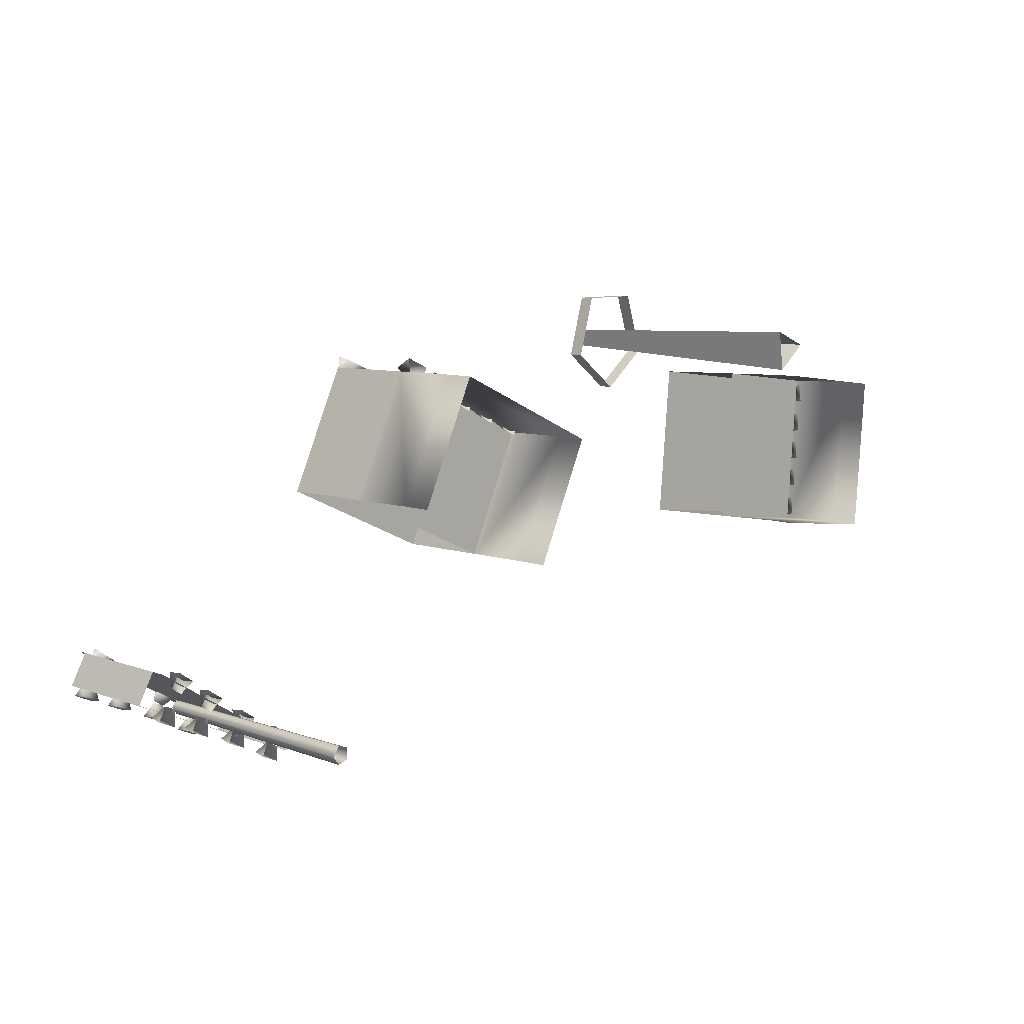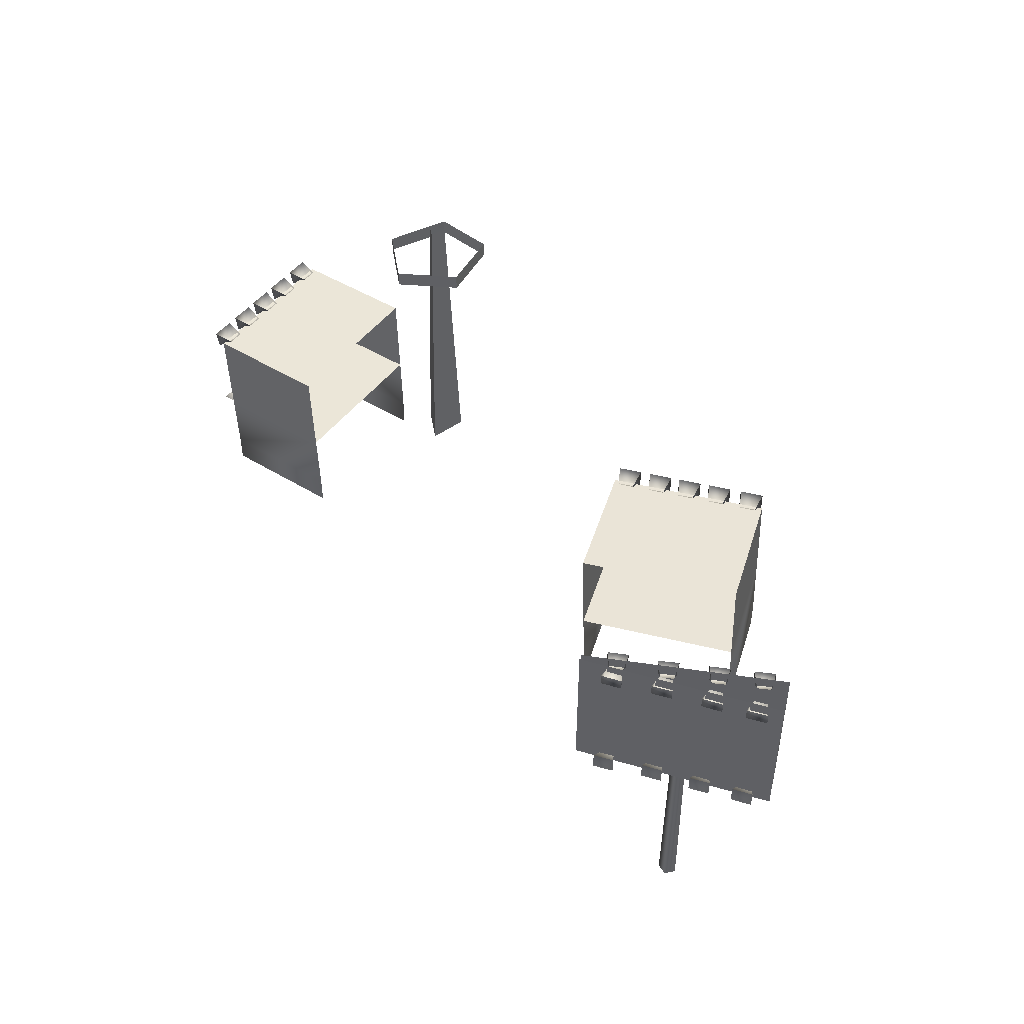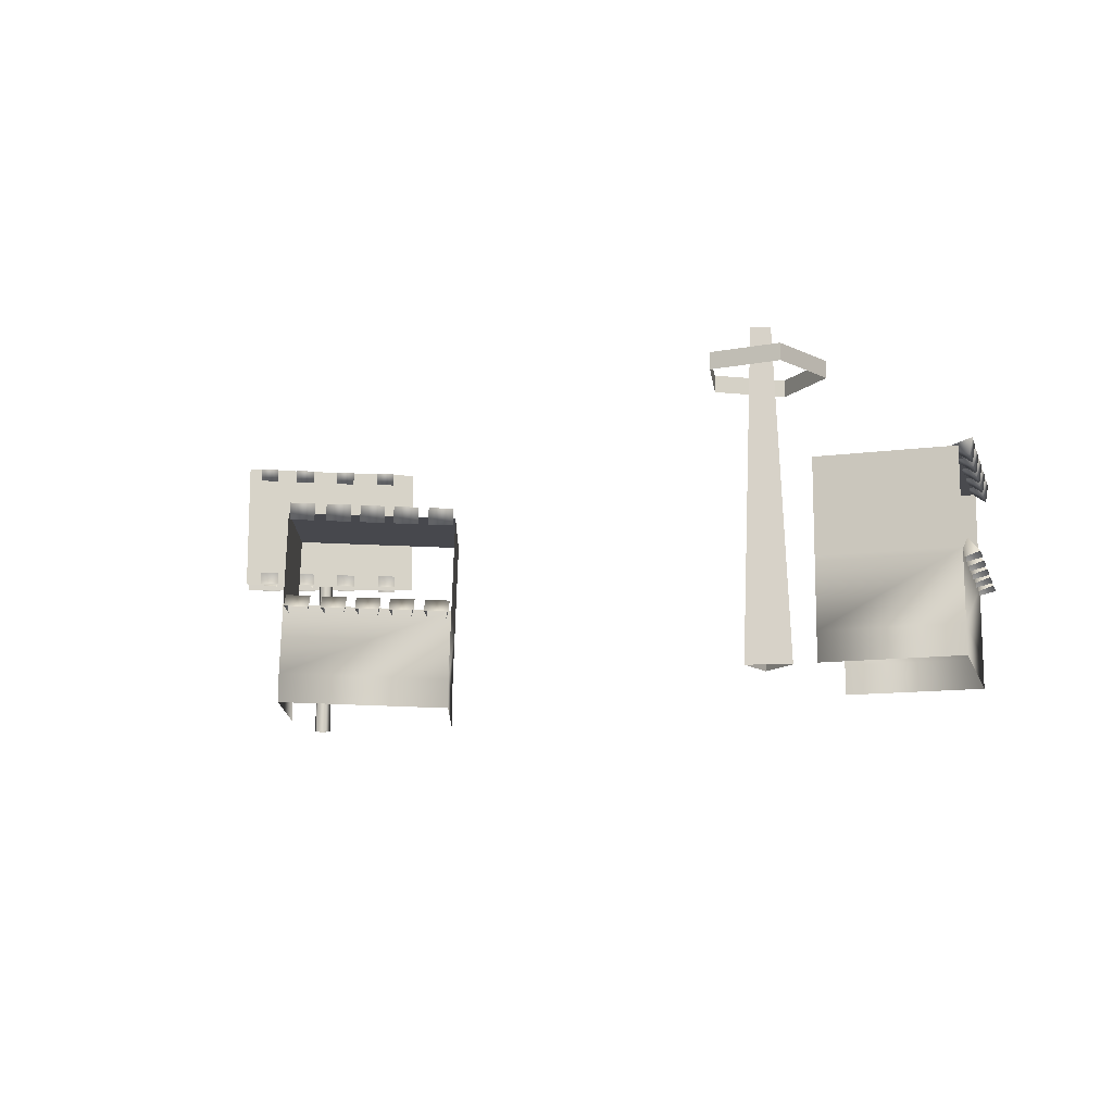
<metadata>
{"format":"obj","ext":"obj","renderer":"f3d","projection":"perspective","resolution":1024,"background":"white","views":[{"elev":9.0,"azim":-46.1,"up":"+Z"},{"elev":45.8,"azim":-137.4,"up":"+Y"},{"elev":-12.4,"azim":23.9,"up":"+Y"}]}
</metadata>
<code>
v -0.4927 4.005 75.71
v 0.313 26.74 76.11
v -0.4289 26.74 75.89
v 0.4671 4.005 76
v 0.3299 26.74 76.89
v 0.4888 4.005 77
v -0.4018 26.74 77.14
v -0.4574 4.005 77.33
v -0.8707 26.74 76.53
v -1.064 4.005 76.53
v -0.4289 26.74 75.89
v -0.4927 4.005 75.71
v -6.858 21.11 81.92
v -6.858 31.47 81.92
v 8.072 31.47 72.23
v 8.072 21.11 72.23
v 7.841 21.11 71.81
v 7.841 31.47 71.81
v -8.38 31.47 79.13
v -8.38 21.11 79.13
v 8.072 31.47 72.23
v 7.841 31.47 71.81
v 7.841 21.11 71.81
v 8.072 21.11 72.23
v -6.858 21.11 81.92
v -8.38 21.11 79.13
v -8.38 31.47 79.13
v -6.858 31.47 81.92
v -8.38 21.11 79.13
v -8.38 20.5 79.13
v 7.841 20.5 71.81
v 7.841 21.11 71.81
v 8.072 21.11 72.23
v 8.072 20.5 72.23
v -6.858 20.5 81.92
v -6.858 21.11 81.92
v -8.38 20.5 79.13
v -8.38 19.63 79.13
v 7.841 19.63 71.81
v 7.841 20.5 71.81
v 8.072 20.5 72.23
v 8.072 19.63 72.23
v -6.858 19.63 81.92
v -6.858 20.5 81.92
v -4.988 31.89 79.89
v -4.015 31.03 80.77
v -3.891 32.25 80.93
v -5.506 31.04 81.8
v -5.964 31.9 80.57
v -5.387 32.27 81.97
v -4.015 31.03 80.77
v -5.506 31.04 81.8
v -5.387 32.27 81.97
v -3.891 32.25 80.93
v -1.823 31.93 77.72
v -0.8296 31.07 78.58
v -0.7348 32.3 78.77
v -2.321 31.03 79.62
v -2.799 31.9 78.4
v -2.231 32.26 79.81
v -0.8296 31.07 78.58
v -2.321 31.03 79.62
v -2.231 32.26 79.81
v -0.7348 32.3 78.77
v 1.772 31.93 75.26
v 2.75 31.07 76.13
v 2.866 32.3 76.3
v 1.259 31.06 77.16
v 0.7954 31.93 75.93
v 1.37 32.29 77.34
v 2.75 31.07 76.13
v 1.259 31.06 77.16
v 1.37 32.29 77.34
v 2.866 32.3 76.3
v 5.534 31.96 73.04
v 6.528 31.11 73.9
v 6.622 32.33 74.08
v 5.037 31.06 74.93
v 4.558 31.93 73.71
v 5.126 32.29 75.12
v 6.528 31.11 73.9
v 5.037 31.06 74.93
v 5.126 32.29 75.12
v 6.622 32.33 74.08
v -5.623 31.89 78.64
v -5.942 32.25 77.16
v -5.868 31.03 77.35
v -7.524 31.04 78.09
v -6.708 31.9 79.12
v -7.606 32.27 77.9
v -5.868 31.03 77.35
v -5.942 32.25 77.16
v -7.606 32.27 77.9
v -7.524 31.04 78.09
v -2.126 31.93 77.06
v -2.455 32.3 75.59
v -2.348 31.07 75.76
v -4.003 31.03 76.5
v -3.211 31.9 77.54
v -4.119 32.26 76.33
v -2.348 31.07 75.76
v -2.455 32.3 75.59
v -4.119 32.26 76.33
v -4.003 31.03 76.5
v 1.846 31.93 75.27
v 1.524 32.3 73.79
v 1.607 31.07 73.98
v -0.04866 31.06 74.72
v 0.7605 31.93 75.75
v -0.1401 32.29 74.53
v 1.607 31.07 73.98
v 1.524 32.3 73.79
v -0.1401 32.29 74.53
v -0.04866 31.06 74.72
v 5.698 31.96 73.2
v 5.369 32.33 71.73
v 5.477 31.11 71.91
v 3.822 31.06 72.65
v 4.613 31.93 73.69
v 3.706 32.29 72.47
v 5.477 31.11 71.91
v 5.369 32.33 71.73
v 3.706 32.29 72.47
v 3.822 31.06 72.65
v -4.762 19.99 79.73
v -3.793 20.86 80.61
v -3.663 19.63 80.76
v -5.283 20.83 81.64
v -5.738 19.98 80.41
v -5.158 19.6 81.8
v -3.793 20.86 80.61
v -3.663 19.63 80.76
v -5.158 19.6 81.8
v -5.283 20.83 81.64
v -1.6 19.99 77.56
v -0.609 20.84 78.42
v -0.5092 19.61 78.6
v -2.099 20.87 79.46
v -2.575 20 78.23
v -2.004 19.64 79.64
v -0.609 20.84 78.42
v -0.5092 19.61 78.6
v -2.004 19.64 79.64
v -2.099 20.87 79.46
v 1.992 20.01 75.09
v 2.968 20.87 75.97
v 3.089 19.64 76.13
v 1.478 20.86 77
v 1.017 20.01 75.77
v 1.594 19.63 77.17
v 2.968 20.87 75.97
v 3.089 19.64 76.13
v 1.594 19.63 77.17
v 1.478 20.86 77
v 5.753 20.01 72.86
v 6.744 20.87 73.73
v 6.843 19.64 73.9
v 5.254 20.9 74.76
v 4.777 20.03 73.54
v 5.348 19.67 74.94
v 6.744 20.87 73.73
v 6.843 19.64 73.9
v 5.348 19.67 74.94
v 5.254 20.9 74.76
v -5.399 20 78.48
v -5.718 19.64 77
v -5.649 20.87 77.2
v -7.304 20.85 77.94
v -6.484 19.98 78.96
v -7.381 19.62 77.74
v -5.649 20.87 77.2
v -7.304 20.85 77.94
v -7.381 19.62 77.74
v -5.718 19.64 77
v -1.904 19.99 76.89
v -2.233 19.63 75.42
v -2.13 20.85 75.6
v -3.785 20.88 76.35
v -2.988 20.01 77.38
v -3.896 19.65 76.16
v -2.13 20.85 75.6
v -3.785 20.88 76.35
v -3.896 19.65 76.16
v -2.233 19.63 75.42
v 2.066 20.01 75.1
v 1.744 19.66 73.62
v 1.823 20.88 73.81
v 0.168 20.87 74.55
v 0.9817 20.01 75.58
v 0.0813 19.65 74.36
v 1.823 20.88 73.81
v 0.168 20.87 74.55
v 0.0813 19.65 74.36
v 1.744 19.66 73.62
v 5.917 20.01 73.03
v 5.588 19.65 71.56
v 5.691 20.88 71.74
v 4.036 20.91 72.48
v 4.833 20.03 73.51
v 3.925 19.68 72.3
v 5.691 20.88 71.74
v 4.036 20.91 72.48
v 3.925 19.68 72.3
v 5.588 19.65 71.56
v 7.841 31.47 71.81
v 7.841 32.41 71.81
v -8.38 32.41 79.13
v -8.38 31.47 79.13
v -6.858 31.47 81.92
v -6.858 32.41 81.92
v 8.072 32.41 72.23
v 8.072 31.47 72.23
v 73.09 11.55 87.35
v 73.02 20.21 87.08
v 60.97 20.17 88.63
v 61.03 11.52 88.91
v 62.99 12.01 104.2
v 62.93 20.66 103.9
v 74.98 20.7 102.3
v 75.05 12.05 102.6
v 63.03 5.667 104.4
v 62.99 12.01 104.2
v 75.05 12.05 102.6
v 75.09 5.704 102.8
v 63.03 3.02 104.4
v 75.09 3.058 102.8
v 60.97 20.17 88.63
v 73.02 20.21 87.08
v 74.98 20.7 102.3
v 62.93 20.66 103.9
v 73.13 5.21 87.55
v 73.09 11.55 87.35
v 61.03 11.52 88.91
v 61.07 5.172 89.11
v 73.13 2.563 87.55
v 61.07 2.526 89.11
v 75.09 5.704 102.8
v 75.05 12.05 102.6
v 73.09 11.55 87.35
v 73.13 5.21 87.55
v 75.09 3.058 102.8
v 73.13 2.563 87.55
v 62.99 12.01 104.2
v 61.03 11.52 88.91
v 73.09 11.55 87.35
v 75.05 12.05 102.6
v 74.03 20.85 100.3
v 75.57 19.78 99.78
v 75.81 21.3 99.7
v 75.83 19.85 102
v 74.21 20.9 101.8
v 76.07 21.37 101.9
v 74.35 19.47 90.35
v 74.62 19.54 92.59
v 74.86 21.07 92.51
v 74.6 20.99 90.27
v 73.61 20.75 97.02
v 75.14 19.67 96.49
v 75.38 21.19 96.41
v 75.41 19.74 98.73
v 73.78 20.79 98.48
v 75.65 21.27 98.66
v 73.95 19.37 87.18
v 74.21 19.44 89.42
v 74.45 20.97 89.35
v 74.19 20.89 87.1
v 73.21 20.65 93.93
v 74.75 19.57 93.41
v 74.99 21.09 93.33
v 75.01 19.64 95.64
v 73.39 20.69 95.4
v 75.25 21.17 95.57
v 72.82 20.55 90.88
v 74.35 19.47 90.35
v 74.6 20.99 90.27
v 74.62 19.54 92.59
v 72.99 20.59 92.34
v 74.86 21.07 92.51
v 75.14 19.67 96.49
v 75.41 19.74 98.73
v 75.65 21.27 98.66
v 75.38 21.19 96.41
v 72.41 20.44 87.71
v 73.95 19.37 87.18
v 74.19 20.89 87.1
v 74.21 19.44 89.42
v 72.59 20.49 89.18
v 74.45 20.97 89.35
v 74.75 19.57 93.41
v 75.01 19.64 95.64
v 75.25 21.17 95.57
v 74.99 21.09 93.33
v 75.57 19.78 99.78
v 75.83 19.85 102
v 76.07 21.37 101.9
v 75.81 21.3 99.7
v 74.35 11.12 100.6
v 76.11 11.62 99.98
v 75.14 12.82 100.1
v 75.4 12.88 102.3
v 74.52 11.16 102
v 76.38 11.68 102.2
v 73.92 12.51 90.63
v 74.89 11.31 90.55
v 75.16 11.37 92.79
v 74.19 12.57 92.87
v 73.92 11.01 97.3
v 75.68 11.51 96.69
v 74.71 12.71 96.77
v 74.98 12.77 99.01
v 74.1 11.05 98.76
v 75.95 11.57 98.93
v 73.52 12.41 87.47
v 74.49 11.21 87.38
v 74.76 11.27 89.62
v 73.78 12.47 89.7
v 73.53 10.91 94.21
v 75.29 11.41 93.6
v 74.32 12.61 93.69
v 74.58 12.67 95.92
v 73.7 10.95 95.67
v 75.56 11.47 95.84
v 73.14 10.81 91.15
v 74.89 11.31 90.55
v 73.92 12.51 90.63
v 74.19 12.57 92.87
v 73.31 10.85 92.62
v 75.16 11.37 92.79
v 74.71 12.71 96.77
v 75.68 11.51 96.69
v 75.95 11.57 98.93
v 74.98 12.77 99.01
v 72.73 10.71 87.99
v 74.49 11.21 87.38
v 73.52 12.41 87.47
v 73.78 12.47 89.7
v 72.9 10.75 89.45
v 74.76 11.27 89.62
v 74.32 12.61 93.69
v 75.29 11.41 93.6
v 75.56 11.47 95.84
v 74.58 12.67 95.92
v 75.14 12.82 100.1
v 76.11 11.62 99.98
v 76.38 11.68 102.2
v 75.4 12.88 102.3
v 62.01 2.428 107.8
v 58.34 2.428 109.2
v 59.13 31.26 108.2
v 60.74 31.26 107.6
v 58.34 2.428 109.2
v 58.9 2.428 105.3
v 59.37 31.26 106.5
v 59.13 31.26 108.2
v 58.9 2.428 105.3
v 62.01 2.428 107.8
v 60.74 31.26 107.6
v 59.37 31.26 106.5
v 64.92 28.27 105.8
v 64.92 26.79 105.8
v 62.91 26.79 112
v 62.91 28.27 112
v 56.81 28.27 112
v 56.81 26.79 112
v 55.05 26.79 105.8
v 55.05 28.27 105.8
v 60.06 28.27 102
v 60.06 26.79 102
v 64.92 26.79 105.8
v 64.92 28.27 105.8
v 62.91 28.27 112
v 62.91 26.79 112
v 56.81 26.79 112
v 56.81 28.27 112
v 55.05 28.27 105.8
v 55.05 26.79 105.8
v 60.06 26.79 102
v 60.06 28.27 102
v 27.5 10.74 100.8
v 27.74 19.4 100.7
v 22.55 19.36 89.71
v 22.31 10.71 89.85
v 8.398 11.2 96.42
v 8.638 19.85 96.27
v 13.83 19.89 107.3
v 13.59 11.24 107.4
v 8.222 4.856 96.52
v 8.398 11.2 96.42
v 13.59 11.24 107.4
v 13.41 4.894 107.5
v 8.222 2.21 96.52
v 13.41 2.247 107.5
v 22.55 19.36 89.71
v 27.74 19.4 100.7
v 13.83 19.89 107.3
v 8.638 19.85 96.27
v 27.32 4.399 101
v 27.5 10.74 100.8
v 22.31 10.71 89.85
v 22.13 4.362 89.96
v 27.32 1.753 101
v 22.13 1.715 89.96
v 13.41 4.894 107.5
v 13.59 11.24 107.4
v 27.5 10.74 100.8
v 27.32 4.399 101
v 13.41 2.247 107.5
v 27.32 1.753 101
v 8.398 11.2 96.42
v 22.31 10.71 89.85
v 27.5 10.74 100.8
v 13.59 11.24 107.4
v 15.46 20.04 105.7
v 16.44 18.97 107
v 16.59 20.49 107.2
v 14.39 19.04 108
v 14.12 20.09 106.4
v 14.53 20.56 108.2
v 25.04 18.66 103
v 22.99 18.73 103.9
v 23.13 20.26 104.1
v 25.19 20.18 103.2
v 18.46 19.94 104.3
v 19.44 18.86 105.6
v 19.59 20.38 105.8
v 17.39 18.93 106.6
v 17.12 19.98 104.9
v 17.53 20.46 106.8
v 27.92 18.56 101.6
v 25.88 18.63 102.6
v 26.02 20.16 102.8
v 28.07 20.08 101.8
v 21.28 19.84 103
v 22.25 18.76 104.3
v 22.4 20.28 104.5
v 20.21 18.83 105.2
v 19.94 19.88 103.6
v 20.35 20.36 105.4
v 24.06 19.74 101.7
v 25.04 18.66 103
v 25.19 20.18 103.2
v 22.99 18.73 103.9
v 22.72 19.78 102.3
v 23.13 20.26 104.1
v 19.44 18.86 105.6
v 17.39 18.93 106.6
v 17.53 20.46 106.8
v 19.59 20.38 105.8
v 26.95 19.63 100.3
v 27.92 18.56 101.6
v 28.07 20.08 101.8
v 25.88 18.63 102.6
v 25.61 19.68 100.9
v 26.02 20.16 102.8
v 22.25 18.76 104.3
v 20.21 18.83 105.2
v 20.35 20.36 105.4
v 22.4 20.28 104.5
v 16.44 18.97 107
v 14.39 19.04 108
v 14.53 20.56 108.2
v 16.59 20.49 107.2
v 15.3 10.31 106.1
v 16.42 10.81 107.6
v 16.04 12.01 106.7
v 13.99 12.07 107.7
v 13.96 10.35 106.7
v 14.37 10.87 108.6
v 24.64 11.7 102.7
v 25.02 10.5 103.6
v 22.97 10.56 104.5
v 22.59 11.76 103.6
v 18.3 10.2 104.7
v 19.42 10.7 106.2
v 19.04 11.9 105.3
v 16.99 11.96 106.2
v 16.96 10.24 105.3
v 17.37 10.76 107.1
v 27.52 11.6 101.3
v 27.9 10.4 102.2
v 25.85 10.46 103.1
v 25.48 11.66 102.2
v 21.11 10.1 103.4
v 22.23 10.6 104.9
v 21.85 11.8 104
v 19.81 11.86 104.9
v 19.77 10.14 104
v 20.18 10.66 105.8
v 23.9 10 102.1
v 25.02 10.5 103.6
v 24.64 11.7 102.7
v 22.59 11.76 103.6
v 22.56 10.04 102.7
v 22.97 10.56 104.5
v 19.04 11.9 105.3
v 19.42 10.7 106.2
v 17.37 10.76 107.1
v 16.99 11.96 106.2
v 26.78 9.897 100.7
v 27.9 10.4 102.2
v 27.52 11.6 101.3
v 25.48 11.66 102.2
v 25.45 9.937 101.3
v 25.85 10.46 103.1
v 21.85 11.8 104
v 22.23 10.6 104.9
v 20.18 10.66 105.8
v 19.81 11.86 104.9
v 16.04 12.01 106.7
v 16.42 10.81 107.6
v 14.37 10.87 108.6
v 13.99 12.07 107.7
g Car04_193_3
f 1 3 2
f 1 2 4
f 4 2 5
f 4 5 6
f 6 5 7
f 6 7 8
f 8 7 9
f 8 9 10
f 10 9 11
f 10 11 12
f 13 15 14
f 13 16 15
f 17 19 18
f 17 20 19
f 21 23 22
f 21 24 23
f 25 27 26
f 25 28 27
f 29 31 30
f 29 32 31
f 33 35 34
f 33 36 35
f 37 39 38
f 37 40 39
f 41 43 42
f 41 44 43
f 45 47 46
f 45 46 48
f 45 48 49
f 50 49 48
f 51 53 52
f 51 54 53
f 55 57 56
f 55 56 58
f 55 58 59
f 60 59 58
f 61 63 62
f 61 64 63
f 65 67 66
f 65 66 68
f 65 68 69
f 70 69 68
f 71 73 72
f 71 74 73
f 75 77 76
f 75 76 78
f 75 78 79
f 80 79 78
f 81 83 82
f 81 84 83
f 85 87 86
f 85 88 87
f 85 89 88
f 90 88 89
f 91 93 92
f 91 94 93
f 95 97 96
f 95 98 97
f 95 99 98
f 100 98 99
f 101 103 102
f 101 104 103
f 105 107 106
f 105 108 107
f 105 109 108
f 110 108 109
f 111 113 112
f 111 114 113
f 115 117 116
f 115 118 117
f 115 119 118
f 120 118 119
f 121 123 122
f 121 124 123
f 125 127 126
f 125 126 128
f 125 128 129
f 130 129 128
f 131 133 132
f 131 134 133
f 135 137 136
f 135 136 138
f 135 138 139
f 140 139 138
f 141 143 142
f 141 144 143
f 145 147 146
f 145 146 148
f 145 148 149
f 150 149 148
f 151 153 152
f 151 154 153
f 155 157 156
f 155 156 158
f 155 158 159
f 160 159 158
f 161 163 162
f 161 164 163
f 165 167 166
f 165 168 167
f 165 169 168
f 170 168 169
f 171 173 172
f 171 174 173
f 175 177 176
f 175 178 177
f 175 179 178
f 180 178 179
f 181 183 182
f 181 184 183
f 185 187 186
f 185 188 187
f 185 189 188
f 190 188 189
f 191 193 192
f 191 194 193
f 195 197 196
f 195 198 197
f 195 199 198
f 200 198 199
f 201 203 202
f 201 204 203
f 205 207 206
f 205 208 207
f 209 211 210
f 209 212 211
f 213 215 214
f 213 216 215
f 217 219 218
f 217 220 219
f 221 223 222
f 221 224 223
f 224 221 225
f 224 225 226
f 227 229 228
f 227 230 229
f 231 233 232
f 231 234 233
f 234 231 235
f 234 235 236
f 237 239 238
f 237 240 239
f 240 237 241
f 240 241 242
f 243 245 244
f 243 246 245
f 247 249 248
f 247 248 250
f 247 250 251
f 252 251 250
f 253 255 254
f 253 256 255
f 257 259 258
f 257 258 260
f 257 260 261
f 262 261 260
f 263 265 264
f 263 266 265
f 267 269 268
f 267 268 270
f 267 270 271
f 272 271 270
f 273 275 274
f 273 274 276
f 273 276 277
f 278 277 276
f 279 281 280
f 279 282 281
f 283 285 284
f 283 284 286
f 283 286 287
f 288 287 286
f 289 291 290
f 289 292 291
f 293 295 294
f 293 296 295
f 297 299 298
f 297 300 299
f 297 301 300
f 302 300 301
f 303 305 304
f 303 306 305
f 307 309 308
f 307 310 309
f 307 311 310
f 312 310 311
f 313 315 314
f 313 316 315
f 317 319 318
f 317 320 319
f 317 321 320
f 322 320 321
f 323 325 324
f 323 326 325
f 323 327 326
f 328 326 327
f 329 331 330
f 329 332 331
f 333 335 334
f 333 336 335
f 333 337 336
f 338 336 337
f 339 341 340
f 339 342 341
f 343 345 344
f 343 346 345
f 347 349 348
f 347 350 349
f 351 353 352
f 351 354 353
f 355 357 356
f 355 358 357
f 359 361 360
f 359 362 361
f 363 365 364
f 363 366 365
f 367 369 368
f 367 370 369
f 371 373 372
f 371 374 373
f 375 377 376
f 375 378 377
f 379 381 380
f 379 382 381
f 383 385 384
f 383 386 385
f 387 389 388
f 387 390 389
f 390 387 391
f 390 391 392
f 393 395 394
f 393 396 395
f 397 399 398
f 397 400 399
f 400 397 401
f 400 401 402
f 403 405 404
f 403 406 405
f 406 403 407
f 406 407 408
f 409 411 410
f 409 412 411
f 413 415 414
f 413 414 416
f 413 416 417
f 418 417 416
f 419 421 420
f 419 422 421
f 423 425 424
f 423 424 426
f 423 426 427
f 428 427 426
f 429 431 430
f 429 432 431
f 433 435 434
f 433 434 436
f 433 436 437
f 438 437 436
f 439 441 440
f 439 440 442
f 439 442 443
f 444 443 442
f 445 447 446
f 445 448 447
f 449 451 450
f 449 450 452
f 449 452 453
f 454 453 452
f 455 457 456
f 455 458 457
f 459 461 460
f 459 462 461
f 463 465 464
f 463 466 465
f 463 467 466
f 468 466 467
f 469 471 470
f 469 472 471
f 473 475 474
f 473 476 475
f 473 477 476
f 478 476 477
f 479 481 480
f 479 482 481
f 483 485 484
f 483 486 485
f 483 487 486
f 488 486 487
f 489 491 490
f 489 492 491
f 489 493 492
f 494 492 493
f 495 497 496
f 495 498 497
f 499 501 500
f 499 502 501
f 499 503 502
f 504 502 503
f 505 507 506
f 505 508 507
f 509 511 510
f 509 512 511

</code>
